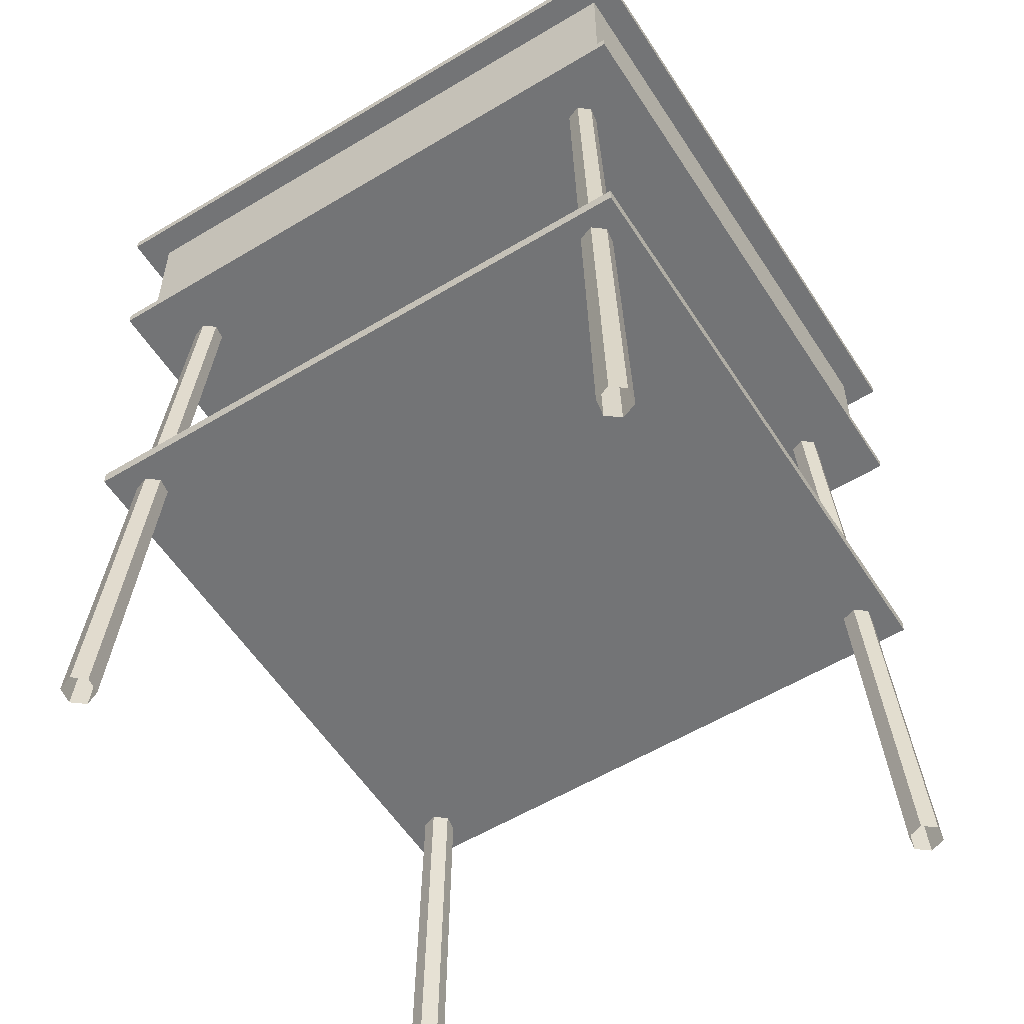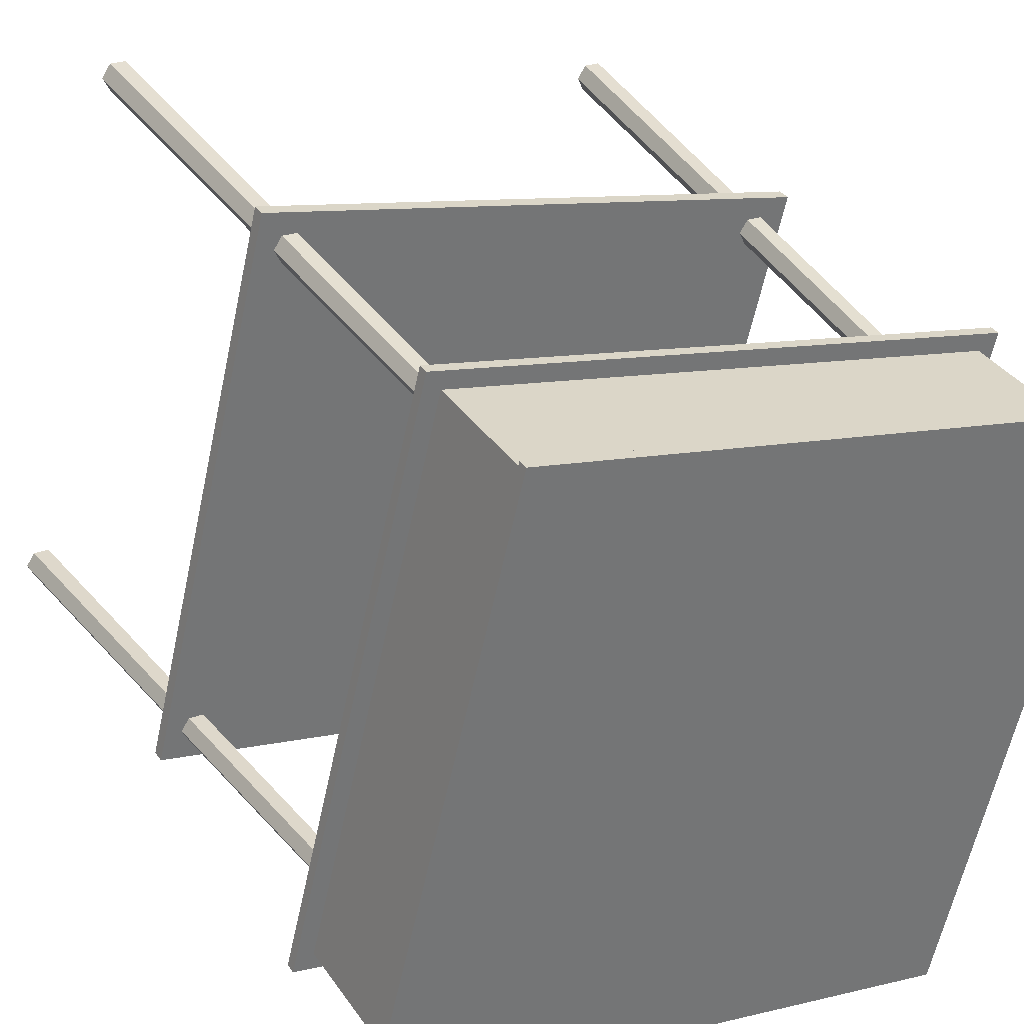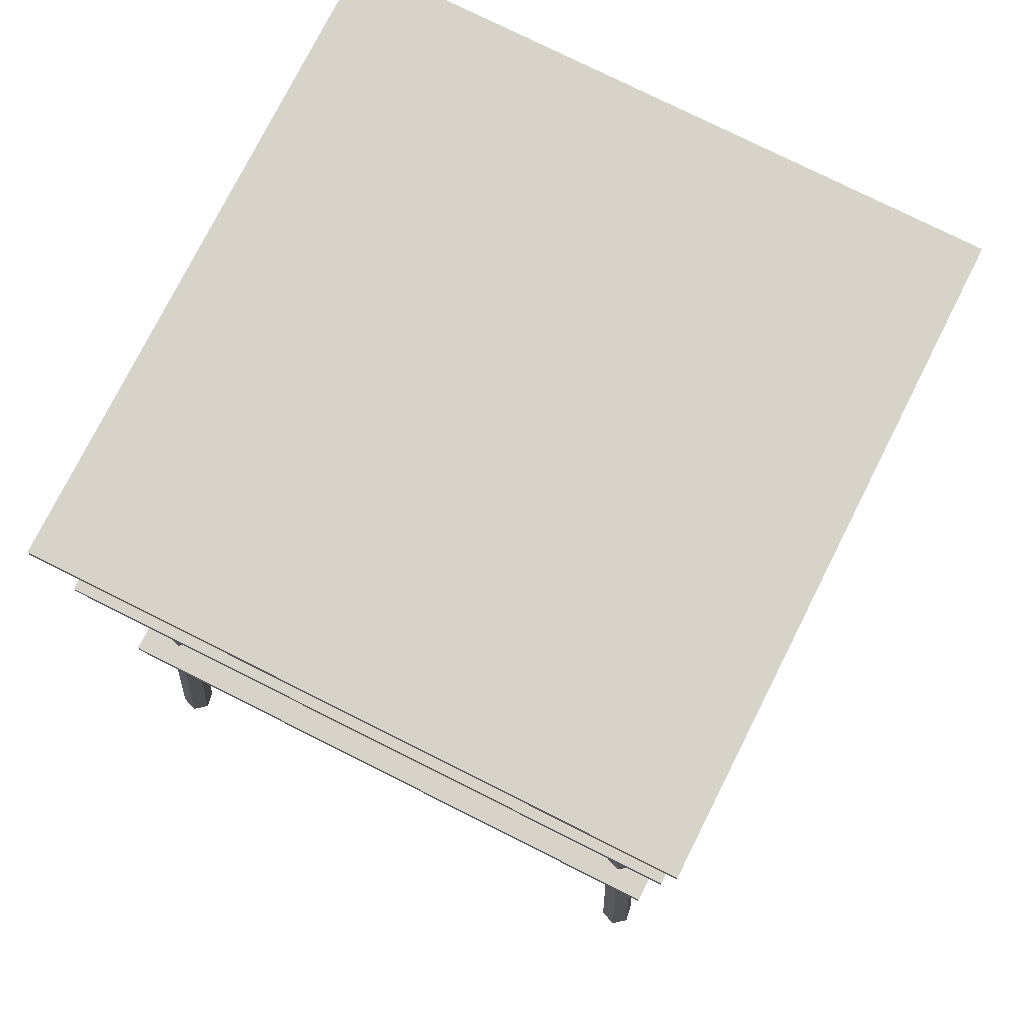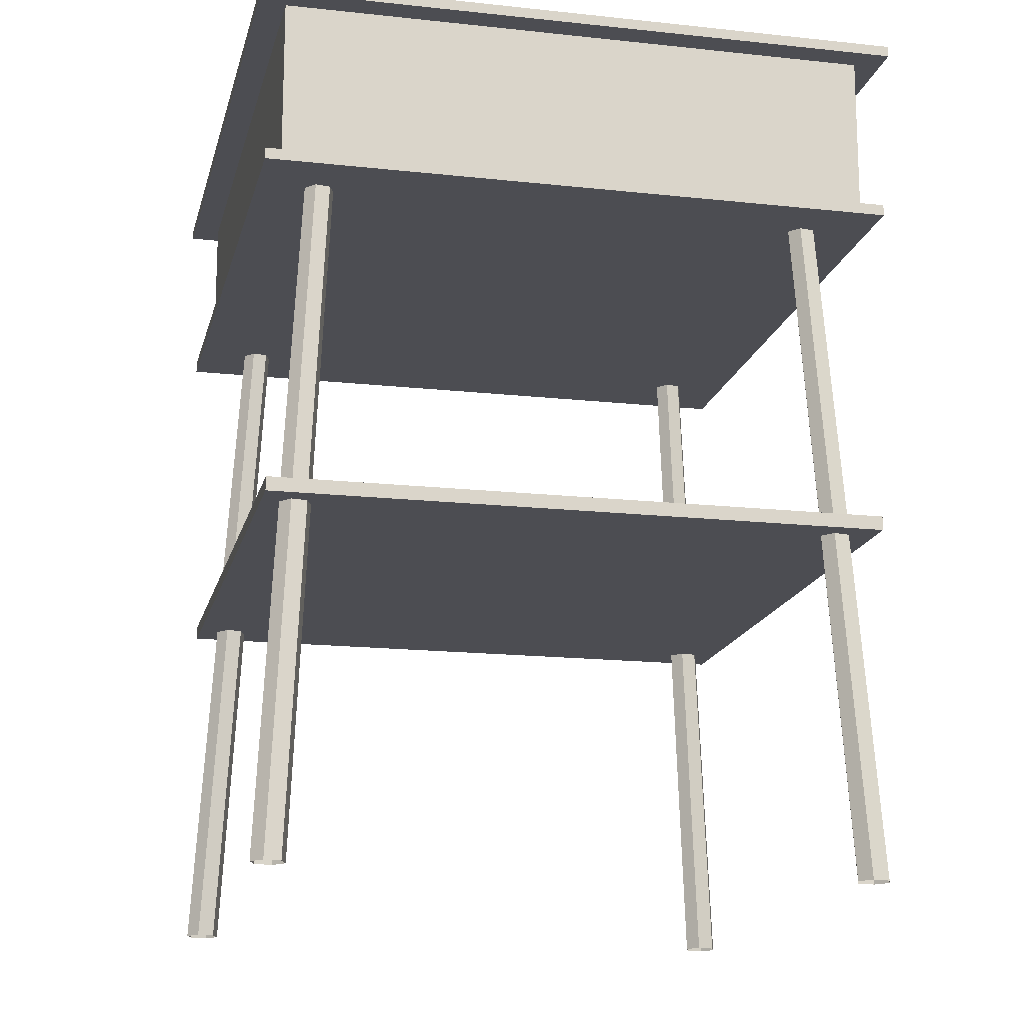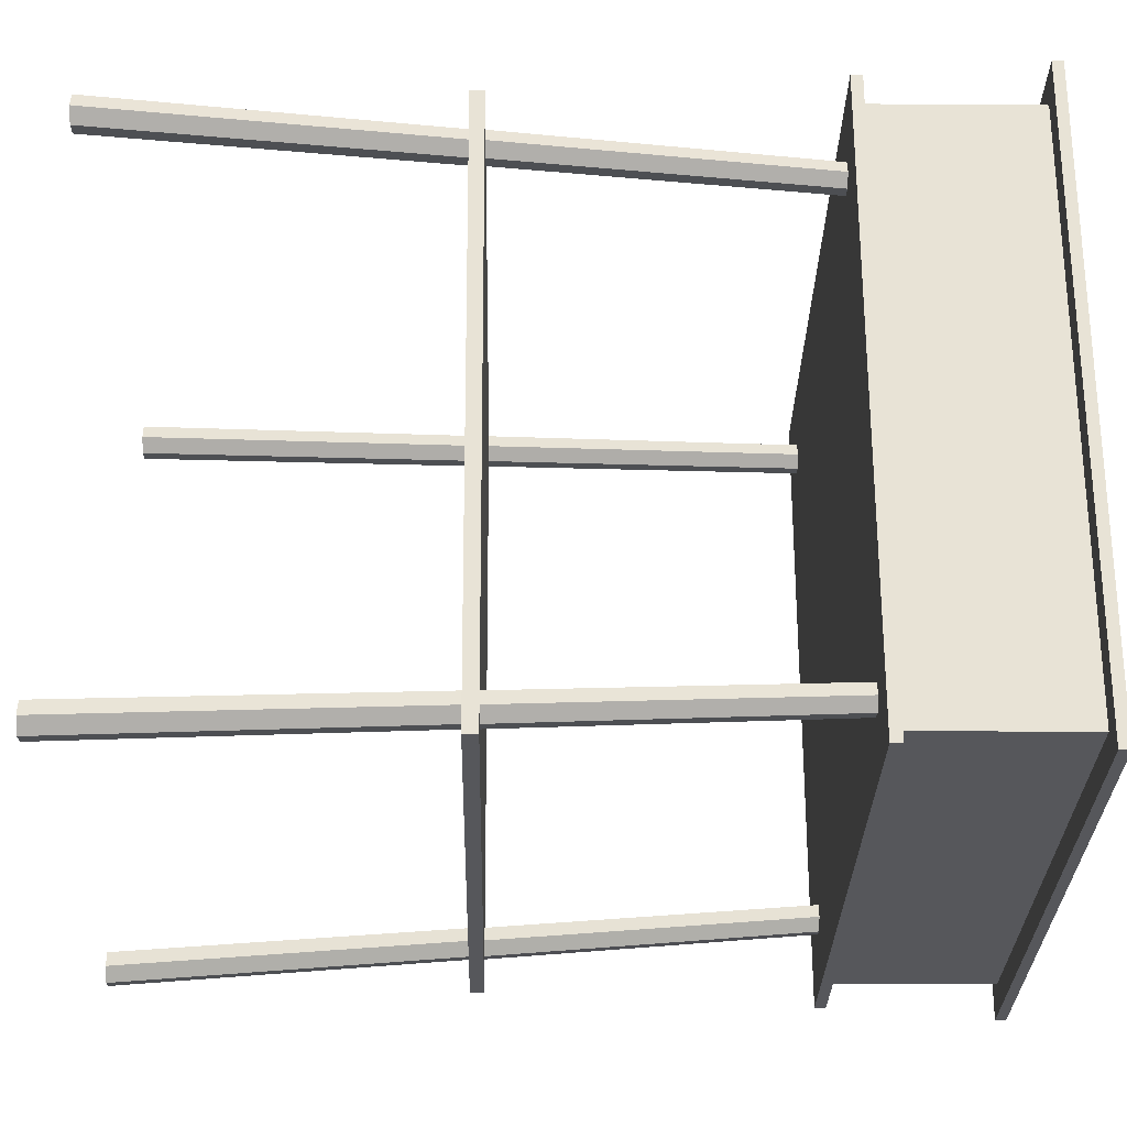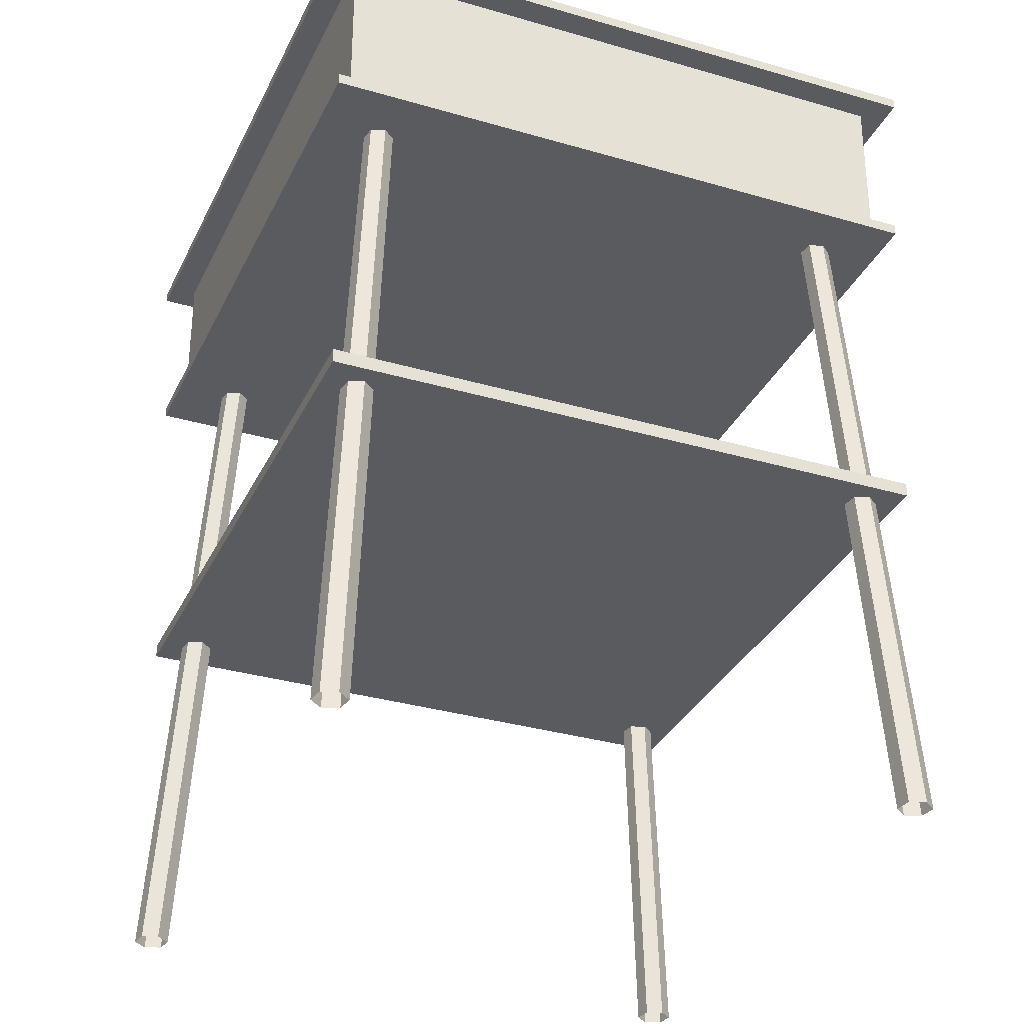
<metadata>
{"format":"obj","ext":"obj","renderer":"f3d","projection":"perspective","resolution":1024,"background":"white","views":[{"elev":-56.2,"azim":108.2,"up":"+Y"},{"elev":35.7,"azim":149.9,"up":"+Z"},{"elev":76.0,"azim":-77.4,"up":"+Y"},{"elev":-16.3,"azim":153.1,"up":"+Y"},{"elev":-13.0,"azim":89.0,"up":"+Z"},{"elev":-32.3,"azim":53.6,"up":"+Y"}]}
</metadata>
<code>
o table_single.002_Cube.001
v -1.127 1.985 -9.8
v -1.127 2.011 -9.8
v -1.503 1.985 -8.303
v -1.503 2.011 -8.303
v -2.624 1.985 -10.18
v -2.624 2.011 -10.18
v -2.999 1.985 -8.679
v -2.999 2.011 -8.679
v -1.205 1.985 -9.753
v -1.55 1.985 -8.382
v -2.577 1.985 -10.1
v -2.921 1.985 -8.726
v -1.205 1.598 -9.753
v -1.55 1.598 -8.382
v -2.577 1.598 -10.1
v -2.921 1.598 -8.726
v -1.153 1.598 -9.785
v -1.518 1.598 -8.33
v -2.608 1.598 -10.15
v -2.973 1.598 -8.695
v -1.153 1.571 -9.785
v -1.518 1.571 -8.33
v -2.608 1.571 -10.15
v -2.973 1.571 -8.695
v -1.595 1.603 -8.516
v -1.56 0.8148 -8.461
v -1.61 1.603 -8.548
v -1.576 0.8148 -8.495
v -1.645 1.603 -8.551
v -1.614 0.8148 -8.499
v -1.665 1.603 -8.522
v -1.635 0.8148 -8.468
v -1.65 1.603 -8.49
v -1.619 0.8148 -8.434
v -1.615 1.603 -8.487
v -1.582 0.8148 -8.431
v -2.941 0.7873 -8.714
v -2.589 0.7873 -10.12
v -1.538 0.7873 -8.362
v -1.185 0.7873 -9.765
v -2.751 1.603 -8.808
v -2.803 0.8148 -8.775
v -2.766 1.603 -8.839
v -2.819 0.8148 -8.809
v -2.801 1.603 -8.842
v -2.857 0.8148 -8.812
v -2.821 1.603 -8.814
v -2.878 0.8148 -8.782
v -2.806 1.603 -8.782
v -2.862 0.8148 -8.748
v -2.771 1.603 -8.779
v -2.825 0.8148 -8.744
v -2.456 1.603 -9.957
v -2.486 0.8148 -10.01
v -2.471 1.603 -9.989
v -2.502 0.8148 -10.05
v -2.506 1.603 -9.991
v -2.54 0.8148 -10.05
v -2.526 1.603 -9.963
v -2.561 0.8148 -10.02
v -2.511 1.603 -9.931
v -2.545 0.8148 -9.983
v -2.476 1.603 -9.928
v -2.508 0.8148 -9.98
v -1.301 1.603 -9.667
v -1.244 0.8148 -9.699
v -1.316 1.603 -9.699
v -1.26 0.8148 -9.733
v -1.351 1.603 -9.702
v -1.297 0.8148 -9.736
v -1.371 1.603 -9.673
v -1.319 0.8148 -9.706
v -1.356 1.603 -9.641
v -1.303 0.8148 -9.672
v -1.321 1.603 -9.638
v -1.266 0.8148 -9.668
v -1.185 0.8202 -9.765
v -2.589 0.8202 -10.12
v -2.941 0.8202 -8.714
v -1.538 0.8202 -8.362
v -1.56 0.7907 -8.461
v -1.576 0.7907 -8.495
v -1.614 0.7907 -8.499
v -1.635 0.7907 -8.468
v -1.619 0.7907 -8.434
v -1.582 0.7907 -8.431
v -2.803 0.7907 -8.775
v -2.819 0.7907 -8.809
v -2.857 0.7907 -8.812
v -2.878 0.7907 -8.782
v -2.862 0.7907 -8.748
v -2.825 0.7907 -8.744
v -2.486 0.7907 -10.01
v -2.502 0.7907 -10.05
v -2.54 0.7907 -10.05
v -2.561 0.7907 -10.02
v -2.545 0.7907 -9.983
v -2.508 0.7907 -9.98
v -1.244 0.7907 -9.699
v -1.26 0.7907 -9.733
v -1.297 0.7907 -9.736
v -1.319 0.7907 -9.706
v -1.303 0.7907 -9.672
v -1.266 0.7907 -9.668
v -1.525 -0.0296 -8.406
v -1.542 -0.0296 -8.442
v -1.582 -0.0296 -8.446
v -1.605 -0.0296 -8.413
v -1.588 -0.0296 -8.376
v -1.548 -0.0296 -8.373
v -2.857 -0.0296 -8.742
v -2.874 -0.0296 -8.778
v -2.914 -0.0296 -8.782
v -2.937 -0.0296 -8.749
v -2.92 -0.0296 -8.712
v -2.88 -0.0296 -8.709
v -2.517 -0.0296 -10.07
v -2.534 -0.0296 -10.1
v -2.574 -0.0296 -10.11
v -2.597 -0.0296 -10.07
v -2.58 -0.0296 -10.04
v -2.54 -0.0296 -10.03
v -1.186 -0.0296 -9.732
v -1.203 -0.0296 -9.768
v -1.243 -0.0296 -9.772
v -1.266 -0.0296 -9.739
v -1.249 -0.0296 -9.702
v -1.209 -0.0296 -9.699
f 2 3 1
f 4 7 3
f 8 5 7
f 6 1 5
f 5 12 7
f 4 6 8
f 1 11 5
f 7 10 3
f 3 9 1
f 11 16 12
f 10 13 9
f 9 15 11
f 12 14 10
f 14 17 13
f 13 19 15
f 16 18 14
f 15 20 16
f 17 23 19
f 20 22 18
f 19 24 20
f 18 21 17
f 24 21 22
f 26 35 36
f 28 25 26
f 30 27 28
f 31 30 32
f 33 32 34
f 35 34 36
f 40 39 37
f 42 51 52
f 44 41 42
f 45 44 46
f 47 46 48
f 49 48 50
f 52 49 50
f 53 64 54
f 55 54 56
f 57 56 58
f 60 57 58
f 62 59 60
f 64 61 62
f 65 76 66
f 67 66 68
f 70 67 68
f 72 69 70
f 74 71 72
f 75 74 76
f 79 80 77
f 39 40 77
f 38 37 79
f 37 39 80
f 40 38 78
f 2 4 3
f 4 8 7
f 8 6 5
f 6 2 1
f 5 11 12
f 4 2 6
f 1 9 11
f 7 12 10
f 3 10 9
f 11 15 16
f 10 14 13
f 9 13 15
f 12 16 14
f 14 18 17
f 13 17 19
f 16 20 18
f 15 19 20
f 17 21 23
f 20 24 22
f 19 23 24
f 18 22 21
f 24 23 21
f 26 25 35
f 28 27 25
f 30 29 27
f 31 29 30
f 33 31 32
f 35 33 34
f 40 37 38
f 42 41 51
f 44 43 41
f 45 43 44
f 47 45 46
f 49 47 48
f 52 51 49
f 53 63 64
f 55 53 54
f 57 55 56
f 60 59 57
f 62 61 59
f 64 63 61
f 65 75 76
f 67 65 66
f 70 69 67
f 72 71 69
f 74 73 71
f 75 73 74
f 79 77 78
f 39 77 80
f 38 79 78
f 37 80 79
f 40 78 77
f 94 93 117 118
f 83 82 106 107
f 99 104 128 123
f 87 92 116 111
f 104 103 127 128
f 81 86 110 105
f 97 96 120 121
f 102 101 125 126
f 92 91 115 116
f 86 85 109 110
f 90 89 113 114
f 95 94 118 119
f 84 83 107 108
f 100 99 123 124
f 88 87 111 112
f 82 81 105 106
f 93 98 122 117
f 103 102 126 127
f 98 97 121 122
f 91 90 114 115
f 96 95 119 120
f 85 84 108 109
f 101 100 124 125
f 89 88 112 113

</code>
